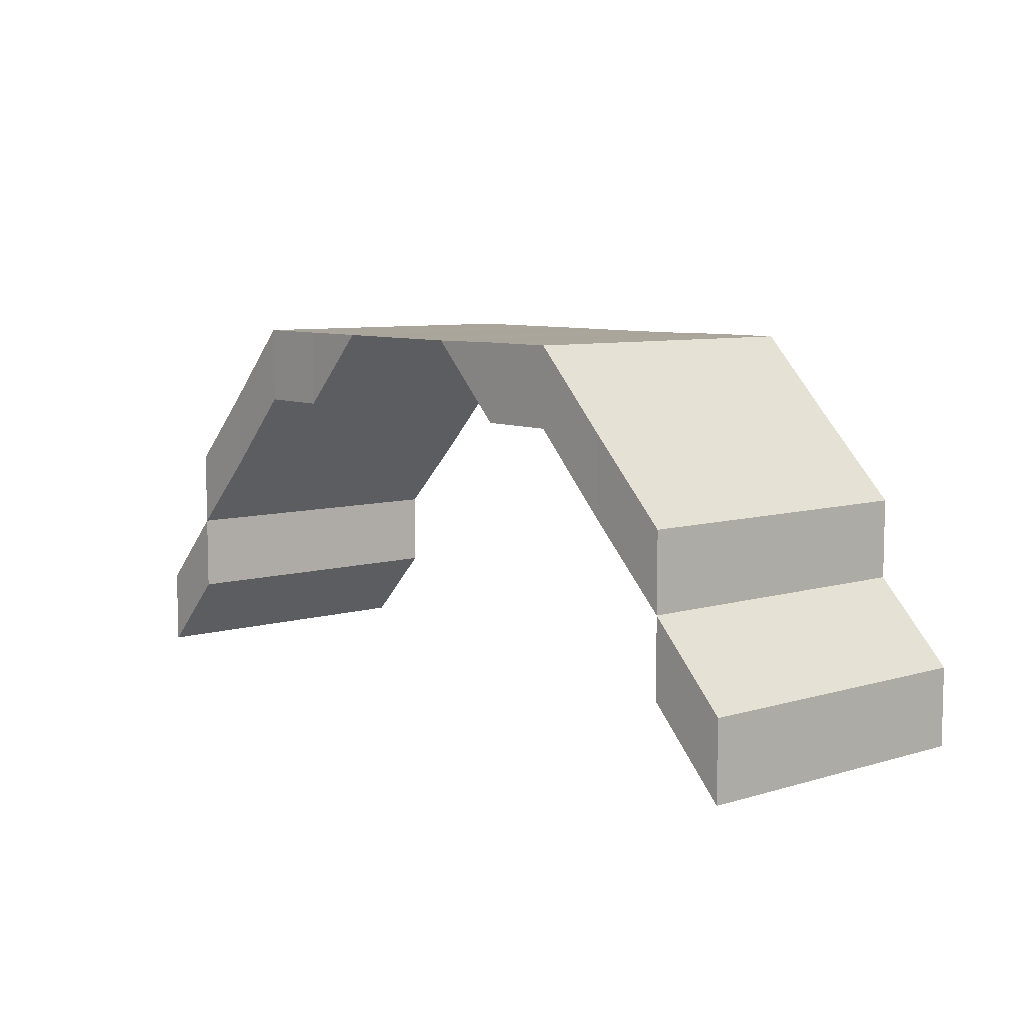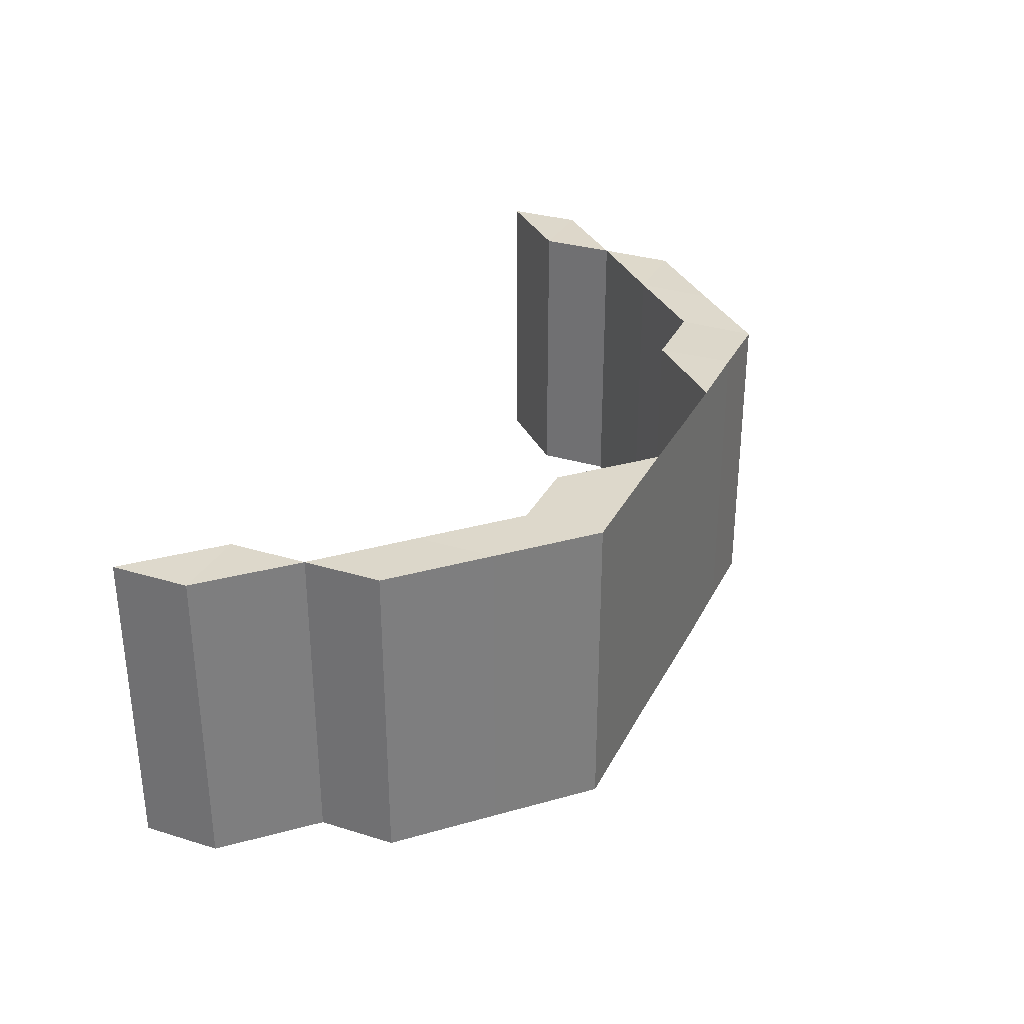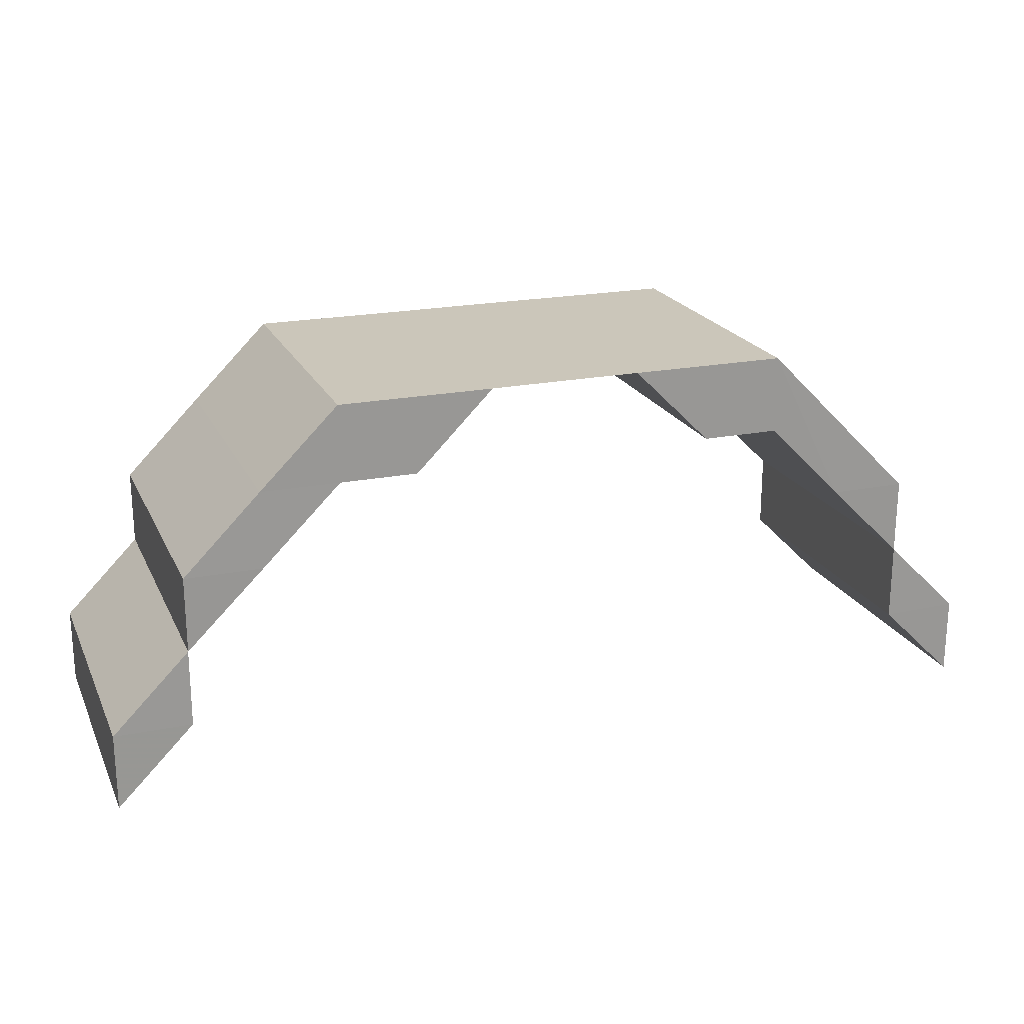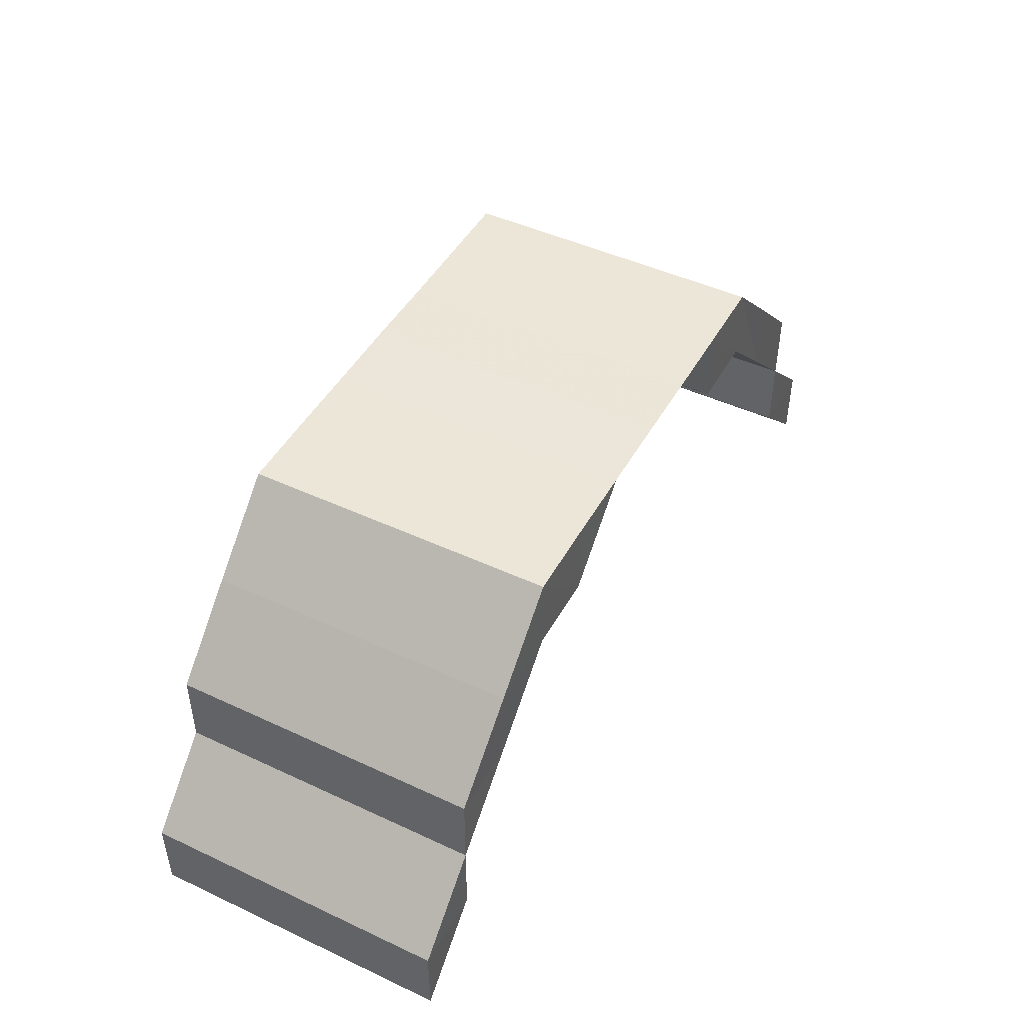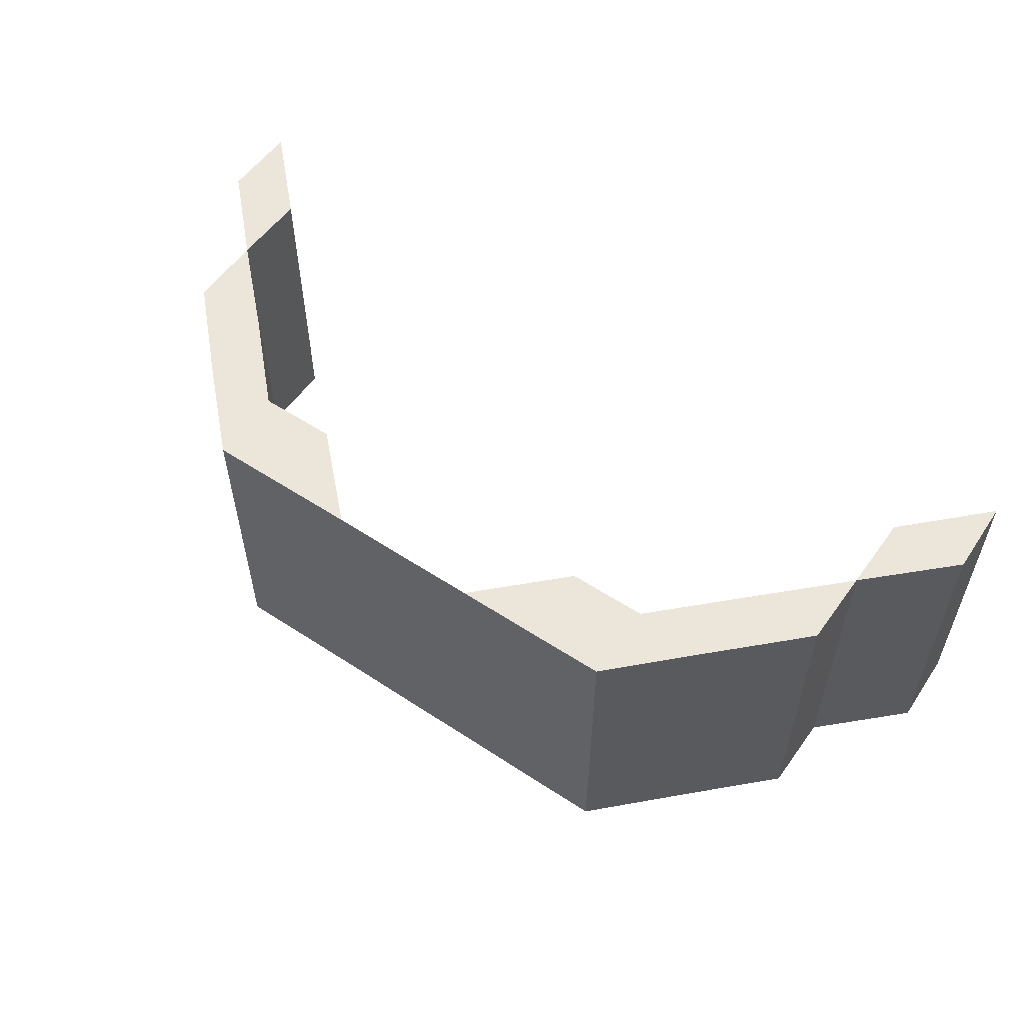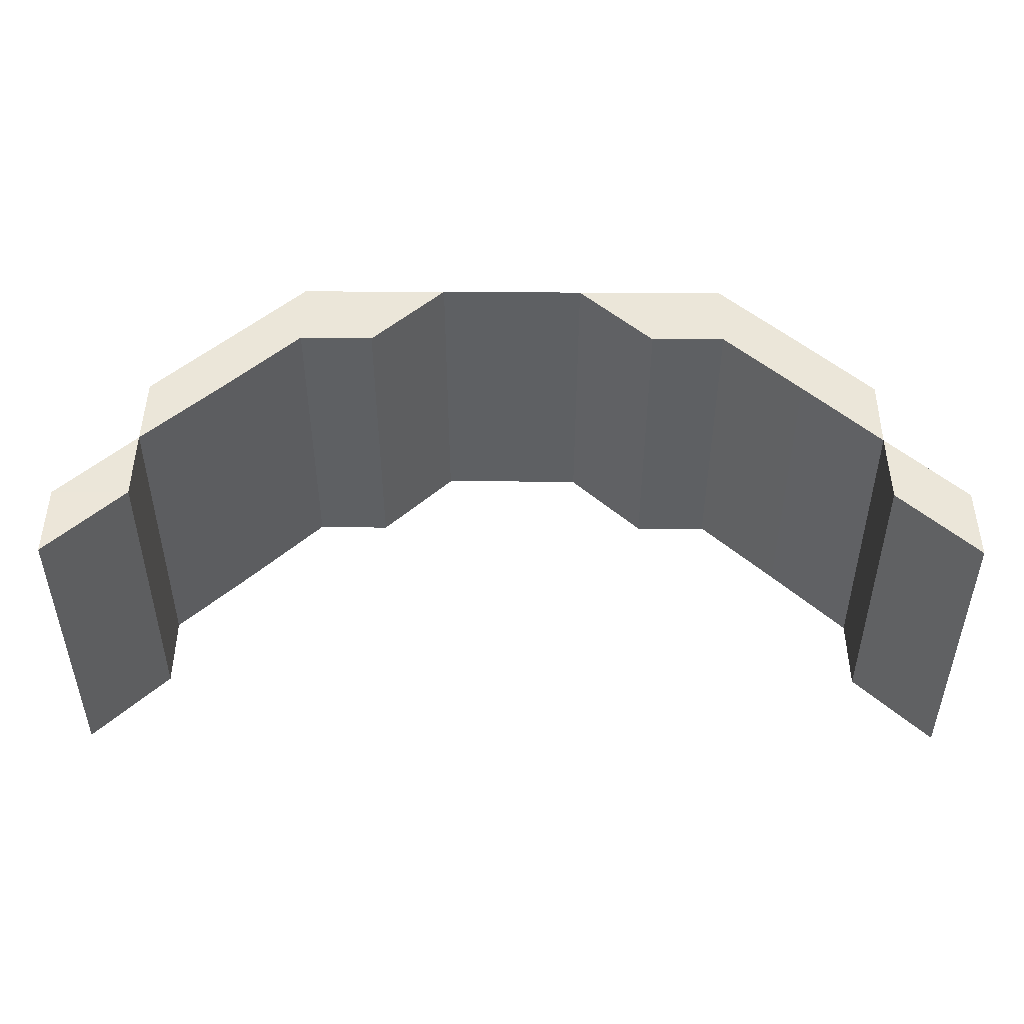
<metadata>
{"format":"obj","ext":"obj","renderer":"f3d","projection":"perspective","resolution":1024,"background":"white","views":[{"elev":7.8,"azim":50.4,"up":"+Y"},{"elev":31.4,"azim":113.4,"up":"+Z"},{"elev":21.0,"azim":-19.9,"up":"+Y"},{"elev":46.6,"azim":117.9,"up":"+Y"},{"elev":55.5,"azim":-145.4,"up":"+Z"},{"elev":47.5,"azim":0.3,"up":"+Z"}]}
</metadata>
<code>
o 4165
v 2250 1885 22.52
v 2250 1885 22.52
v 2250 1885 22.52
v 2250 1885 22.52
v 2250 1885 22.52
v 2250 1885 22.56
v 2250 1885 22.52
v 2250 1885 22.56
v 2250 1885 22.52
v 2250 1885 22.56
v 2250 1885 22.52
v 2250 1885 22.56
v 2250 1885 22.52
v 2250 1885 22.52
v 2250 1885 22.52
v 2250 1885 22.56
v 2250 1885 22.52
v 2250 1885 22.56
v 2250 1885 22.56
v 2250 1885 22.56
v 2250 1885 22.52
v 2250 1885 22.56
v 2250 1885 22.56
v 2250 1885 22.56
v 2250 1885 22.56
v 2250 1885 22.56
v 2250 1885 22.52
v 2250 1885 22.52
v 2250 1885 22.52
v 2250 1885 22.52
v 2250 1885 22.52
v 2250 1885 22.52
v 2250 1885 22.52
v 2250 1885 22.56
v 2250 1885 22.56
v 2250 1885 22.56
v 2250 1885 22.56
v 2250 1885 22.52
v 2250 1885 22.52
v 2250 1885 22.52
v 2250 1885 22.56
v 2250 1885 22.52
v 2250 1885 22.52
v 2250 1885 22.52
v 2250 1885 22.56
v 2250 1885 22.52
v 2250 1885 22.56
v 2250 1885 22.52
v 2250 1885 22.52
v 2250 1885 22.52
v 2250 1885 22.52
v 2250 1885 22.52
v 2250 1885 22.56
v 2250 1885 22.52
v 2250 1885 22.56
v 2250 1885 22.56
v 2250 1885 22.56
v 2250 1885 22.52
v 2250 1885 22.56
v 2250 1885 22.52
v 2250 1885 22.56
v 2250 1885 22.56
v 2250 1885 22.56
v 2250 1885 22.56
v 2250 1885 22.56
v 2250 1885 22.52
v 2250 1885 22.56
v 2250 1885 22.56
v 2250 1885 22.52
v 2250 1885 22.56
v 2250 1885 22.56
v 2250 1885 22.52
v 2250 1885 22.56
v 2250 1885 22.56
v 2250 1885 22.56
v 2250 1885 22.56
v 2250 1885 22.52
v 2250 1885 22.56
v 2250 1885 22.52
v 2250 1885 22.56
v 2250 1885 22.52
v 2250 1885 22.56
v 2250 1885 22.52
v 2250 1885 22.52
v 2250 1885 22.56
v 2250 1885 22.56
v 2250 1885 22.56
v 2250 1885 22.56
v 2250 1885 22.56
v 2250 1885 22.52
v 2250 1885 22.52
v 2250 1885 22.52
v 2250 1885 22.52
v 2250 1885 22.52
v 2250 1885 22.56
v 2250 1885 22.56
v 2250 1885 22.56
v 2250 1885 22.56
v 2250 1885 22.56
v 2250 1885 22.52
v 2250 1885 22.52
v 2250 1885 22.52
v 2250 1885 22.52
v 2250 1885 22.52
v 2250 1885 22.52
v 2250 1885 22.52
v 2250 1885 22.52
v 2250 1885 22.56
v 2250 1885 22.56
v 2250 1885 22.56
v 2250 1885 22.52
v 2250 1885 22.56
v 2250 1885 22.52
v 2250 1885 22.52
v 2250 1885 22.52
v 2250 1885 22.56
v 2250 1885 22.52
v 2250 1885 22.52
v 2250 1885 22.52
v 2250 1885 22.52
v 2250 1885 22.56
v 2250 1885 22.52
v 2250 1885 22.52
v 2250 1885 22.52
v 2250 1885 22.52
v 2250 1885 22.52
v 2250 1885 22.56
v 2250 1885 22.56
v 2250 1885 22.56
v 2250 1885 22.52
v 2250 1885 22.56
v 2250 1885 22.52
v 2250 1885 22.56
v 2250 1885 22.52
v 2250 1885 22.56
v 2250 1885 22.52
v 2250 1885 22.56
v 2250 1885 22.56
v 2250 1885 22.56
v 2250 1885 22.56
v 2250 1885 22.56
v 2250 1885 22.56
v 2250 1885 22.52
v 2250 1885 22.56
v 2250 1885 22.56
v 2250 1885 22.52
v 2250 1885 22.56
v 2250 1885 22.56
v 2250 1885 22.52
v 2250 1885 22.56
v 2250 1885 22.52
v 2250 1885 22.56
v 2250 1885 22.56
v 2250 1885 22.56
v 2250 1885 22.52
v 2250 1885 22.56
v 2250 1885 22.56
v 2250 1885 22.52
v 2250 1885 22.52
v 2250 1885 22.52
v 2250 1885 22.52
v 2250 1885 22.52
v 2250 1885 22.52
v 2250 1885 22.56
v 2250 1885 22.52
v 2250 1885 22.56
v 2250 1885 22.52
v 2250 1885 22.56
v 2250 1885 22.52
v 2250 1885 22.56
v 2250 1885 22.52
v 2250 1885 22.52
v 2250 1885 22.52
v 2250 1885 22.56
v 2250 1885 22.52
v 2250 1885 22.56
v 2250 1885 22.56
v 2250 1885 22.56
v 2250 1885 22.52
v 2250 1885 22.56
v 2250 1885 22.56
v 2250 1885 22.56
v 2250 1885 22.56
v 2250 1885 22.56
f 1 2 3
f 4 5 2
f 6 5 7
f 8 7 9
f 10 6 11
f 12 10 13
f 14 15 16
f 15 17 18
f 17 19 20
f 21 20 22
f 23 19 24
f 25 24 26
f 27 28 29
f 30 31 28
f 32 33 31
f 34 35 30
f 35 36 32
f 37 34 38
f 39 40 33
f 36 41 39
f 42 43 40
f 41 43 44
f 45 44 46
f 47 46 48
f 49 42 50
f 51 49 52
f 53 48 54
f 50 55 56
f 52 56 57
f 58 57 59
f 60 61 55
f 62 63 53
f 63 64 53
f 64 65 47
f 66 67 61
f 65 67 68
f 69 66 70
f 70 68 71
f 72 69 73
f 73 71 74
f 75 74 76
f 77 72 78
f 79 77 80
f 81 79 82
f 83 84 85
f 84 86 87
f 88 89 90
f 89 91 92
f 93 94 95
f 94 96 97
f 98 99 100
f 99 101 102
f 103 104 105
f 106 107 104
f 108 109 106
f 110 108 111
f 112 110 113
f 114 115 107
f 109 116 114
f 114 117 115
f 116 118 119
f 120 118 117
f 121 119 122
f 123 120 124
f 125 123 126
f 126 127 128
f 124 129 127
f 130 131 129
f 132 133 131
f 134 135 133
f 136 134 137
f 138 135 139
f 140 138 121
f 141 139 142
f 143 136 141
f 144 142 145
f 146 143 144
f 147 145 148
f 149 146 150
f 151 149 152
f 153 140 154
f 154 122 155
f 156 153 157
f 157 155 158
f 159 160 161
f 162 163 160
f 164 163 165
f 166 165 167
f 168 164 169
f 170 168 171
f 172 173 174
f 173 175 176
f 175 177 178
f 179 178 180
f 181 177 182
f 183 182 184

</code>
